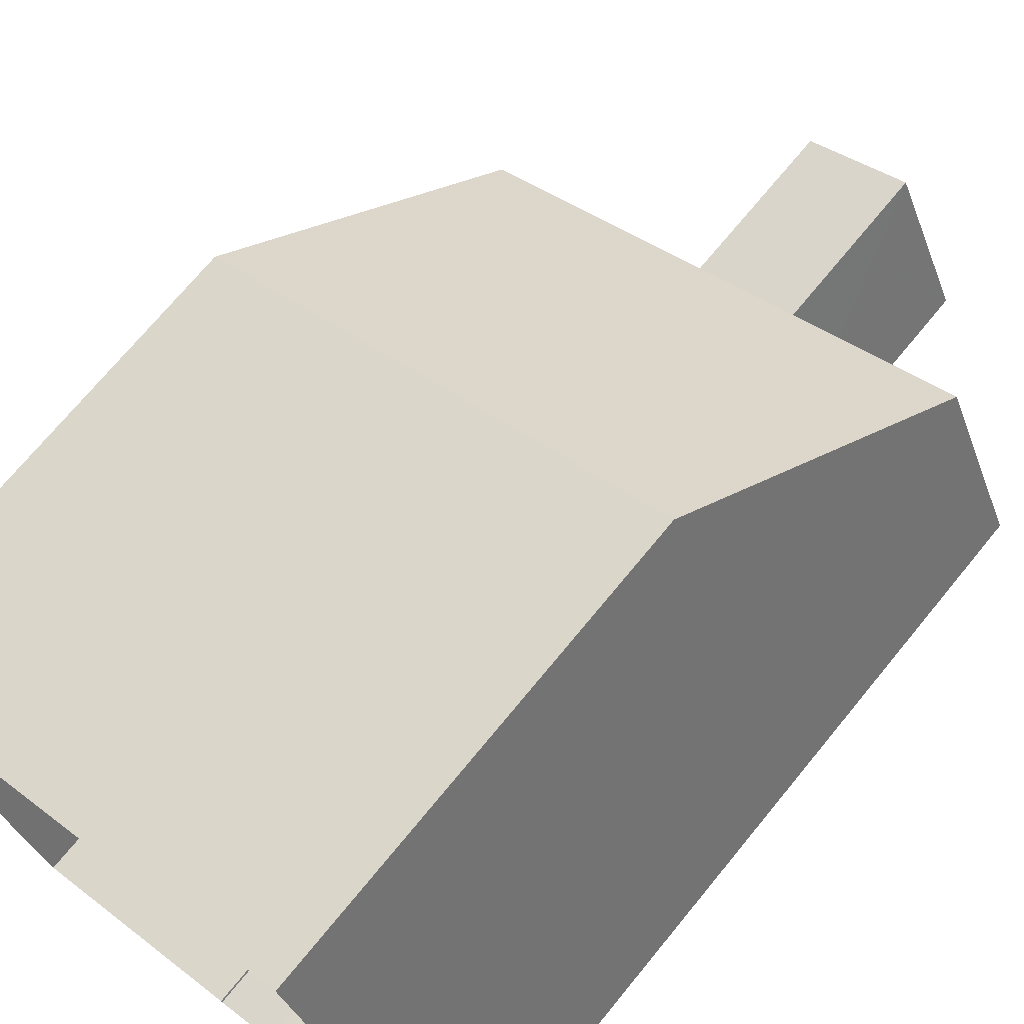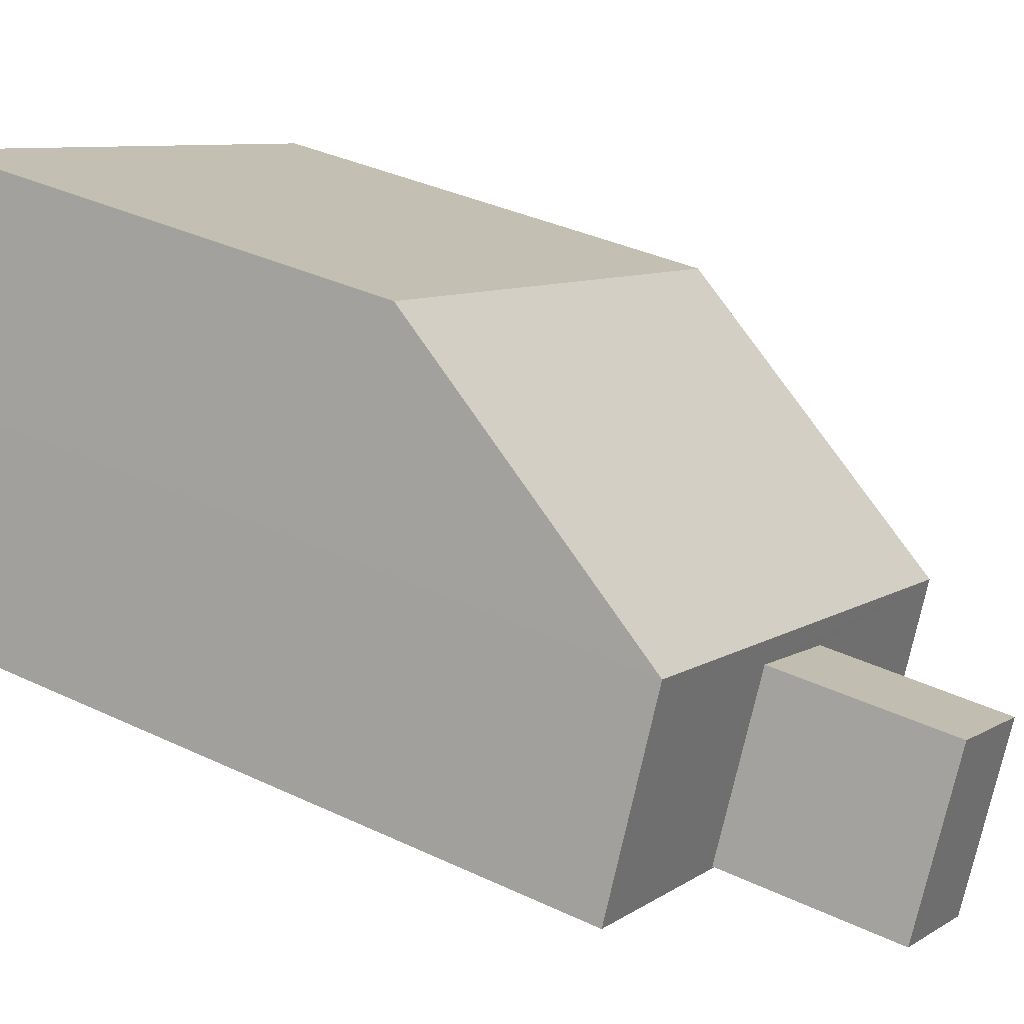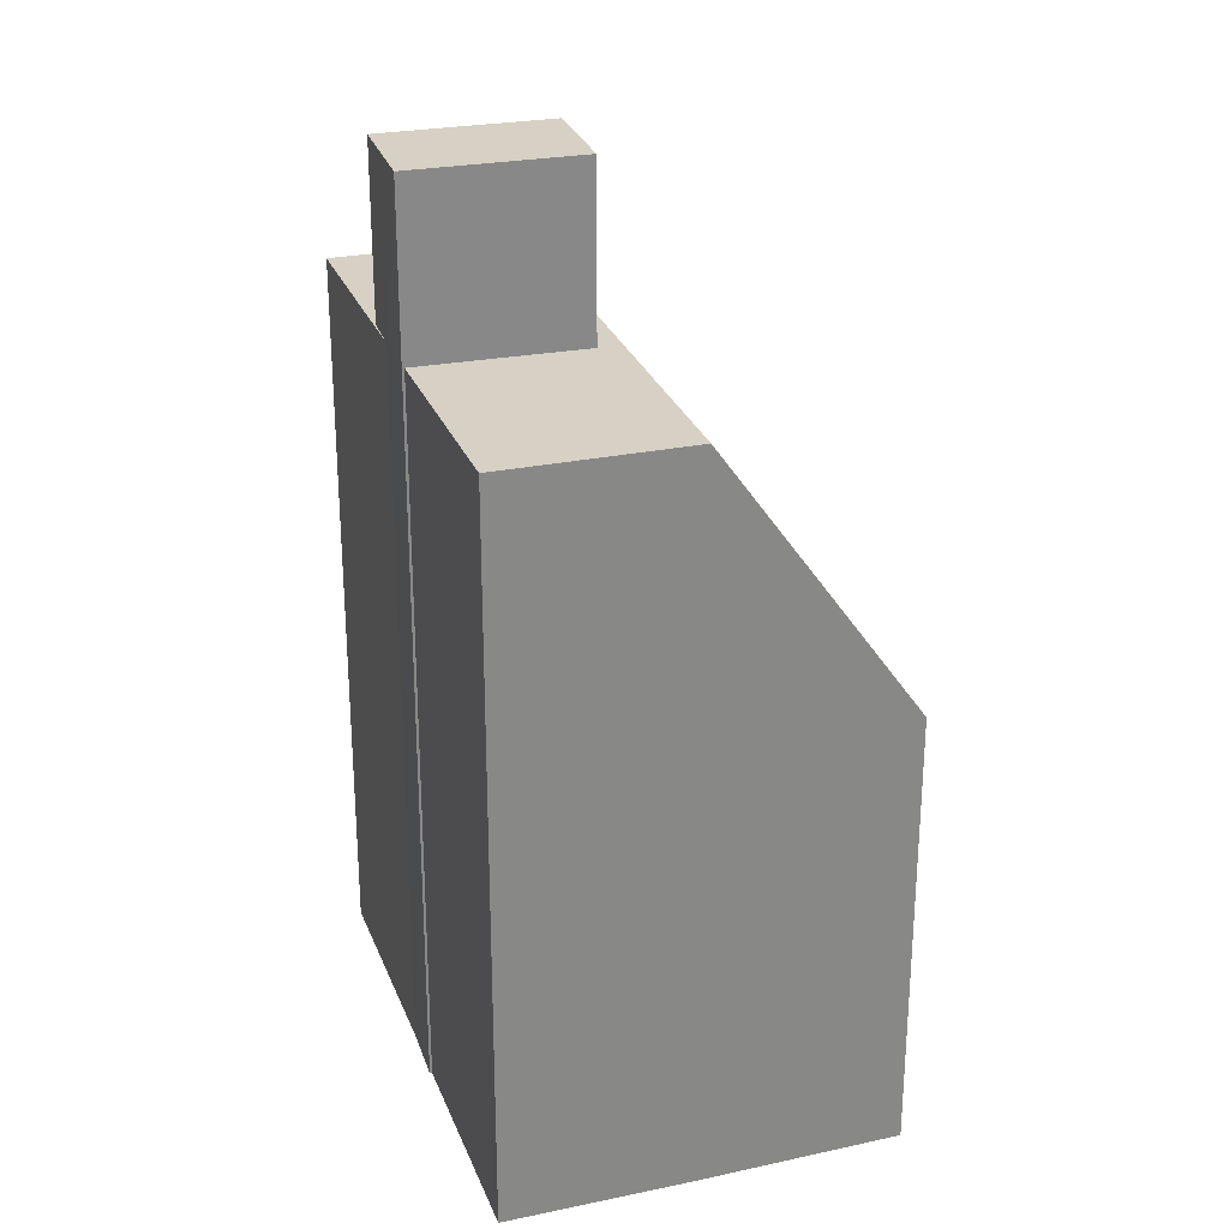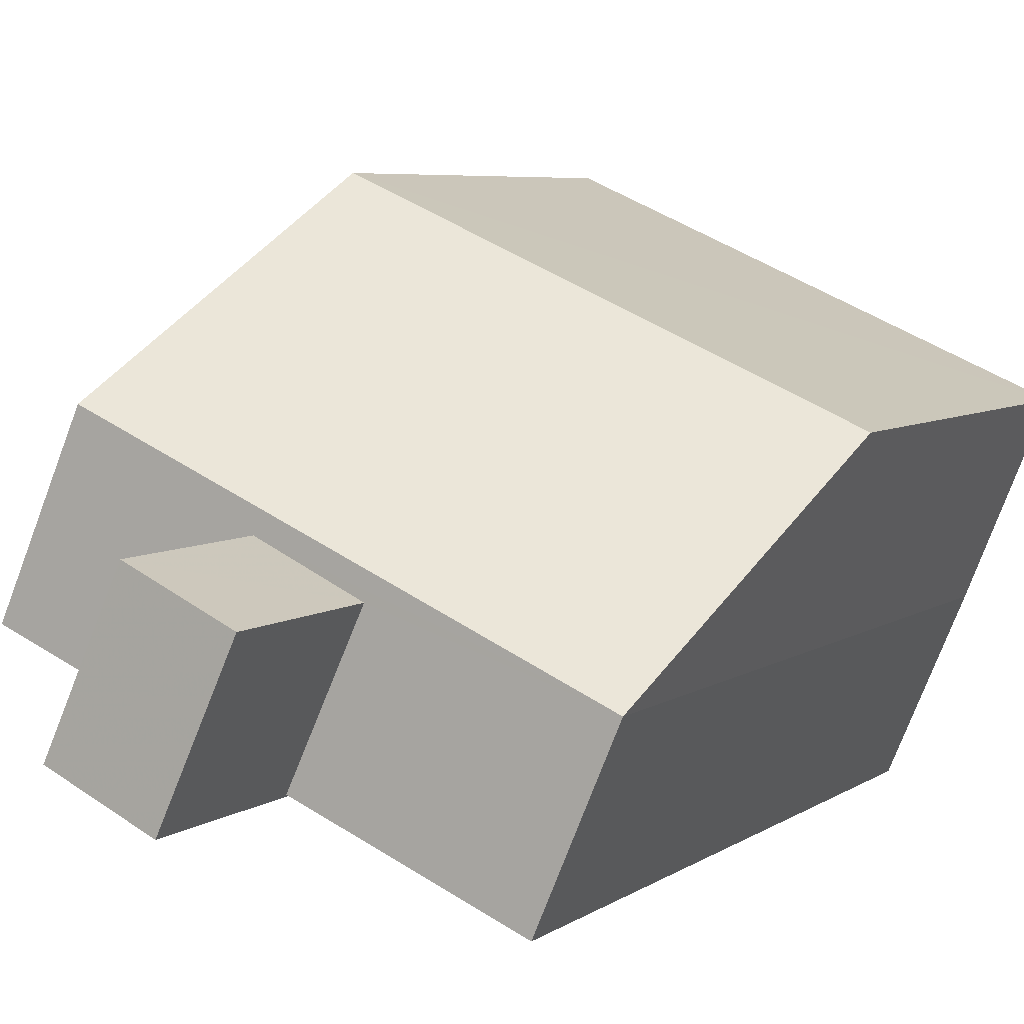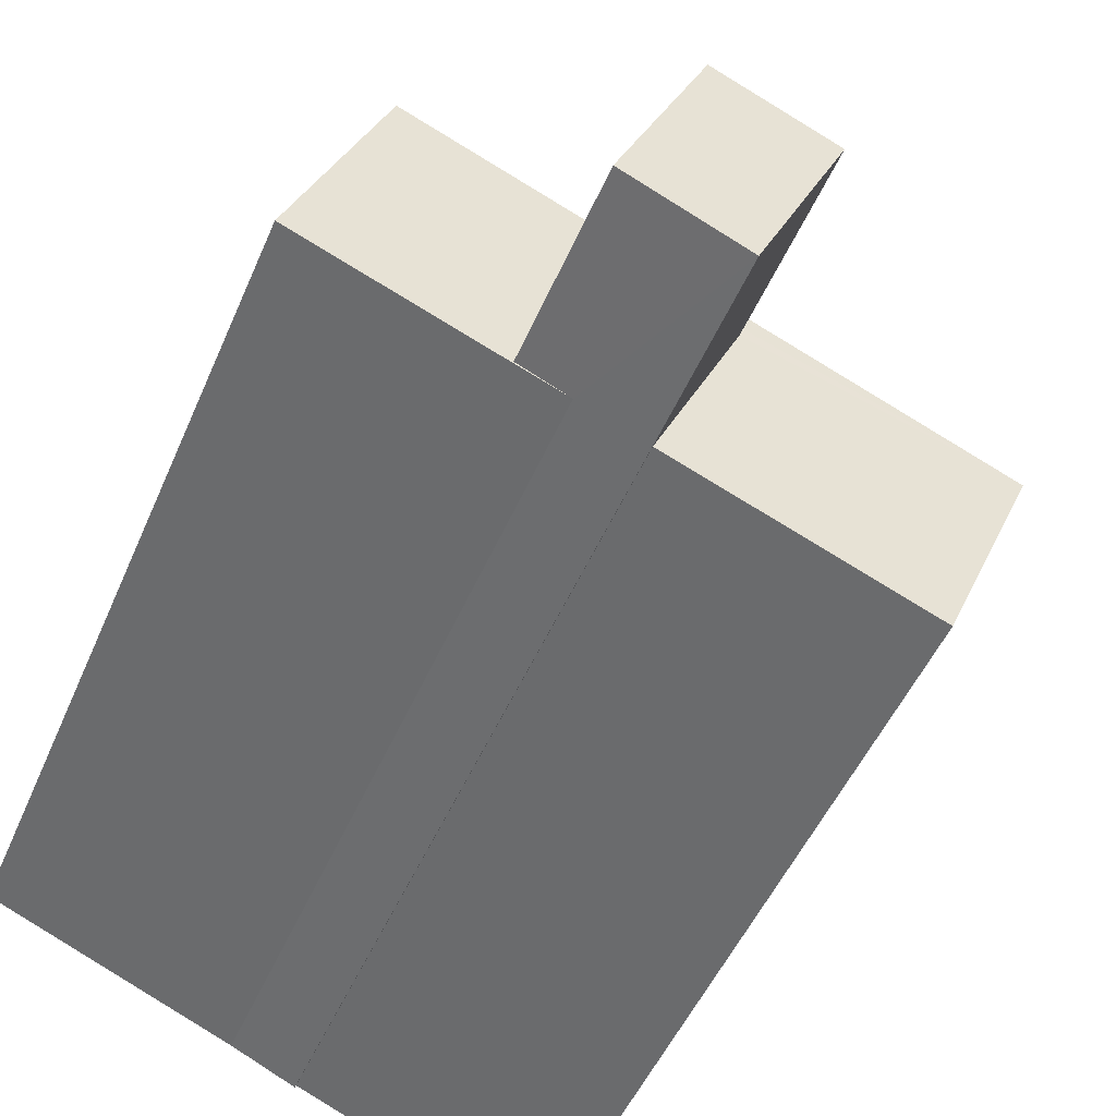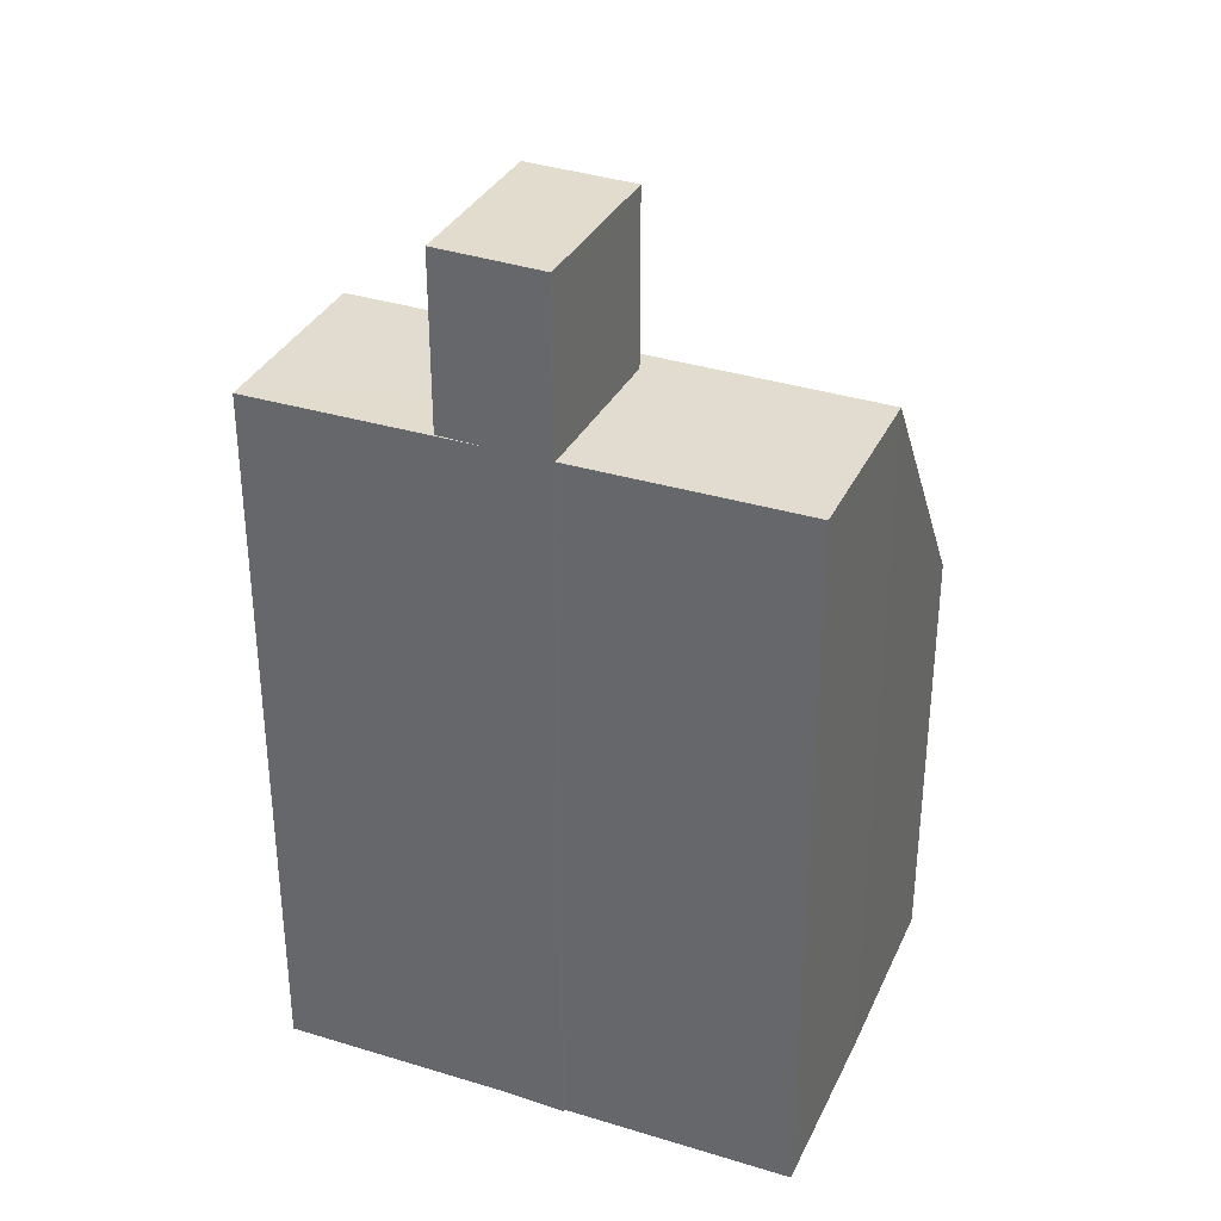
<metadata>
{"format":"obj","ext":"obj","renderer":"f3d","projection":"perspective","resolution":1024,"background":"white","views":[{"elev":71.1,"azim":-140.7,"up":"+Y"},{"elev":35.1,"azim":-57.6,"up":"+Y"},{"elev":27.0,"azim":48.9,"up":"+Z"},{"elev":6.0,"azim":28.3,"up":"+Y"},{"elev":-47.7,"azim":-22.1,"up":"+Y"},{"elev":34.7,"azim":-0.4,"up":"+Z"}]}
</metadata>
<code>
v -1.198e+04 -3.813e+04 23.05
v -1.196e+04 -3.813e+04 23.05
v -1.197e+04 -3.813e+04 23.05
v -1.197e+04 -3.814e+04 23.05
v -1.197e+04 -3.813e+04 23.05
v -1.197e+04 -3.812e+04 23.05
v -1.197e+04 -3.813e+04 23.05
v -1.197e+04 -3.813e+04 23.05
v -1.198e+04 -3.813e+04 23.05
v -1.197e+04 -3.813e+04 42.08
v -1.197e+04 -3.813e+04 42.08
v -1.197e+04 -3.813e+04 42.08
v -1.197e+04 -3.813e+04 42.08
v -1.197e+04 -3.813e+04 38.47
v -1.197e+04 -3.814e+04 38.48
v -1.197e+04 -3.813e+04 38.48
v -1.197e+04 -3.813e+04 38.48
v -1.197e+04 -3.813e+04 38.47
v -1.197e+04 -3.813e+04 38.47
v -1.198e+04 -3.813e+04 38.47
v -1.197e+04 -3.813e+04 38.47
v -1.198e+04 -3.813e+04 38.46
v -1.197e+04 -3.813e+04 38.46
v -1.197e+04 -3.813e+04 38.47
v -1.197e+04 -3.812e+04 32.47
v -1.196e+04 -3.813e+04 32.49
f 1 2 3
f 3 4 5
f 1 6 2
f 7 8 5
f 8 9 1
f 5 1 3
f 8 1 5
f 10 11 12
f 10 13 11
f 14 15 16
f 14 17 15
f 18 19 20
f 21 18 20
f 19 22 20
f 23 16 22
f 16 24 14
f 23 22 19
f 23 24 16
f 16 25 22
f 26 25 16
f 11 21 12
f 12 21 7
f 11 18 21
f 7 21 8
f 24 10 14
f 5 17 7
f 17 14 12
f 7 17 12
f 14 10 12
f 18 11 19
f 19 13 23
f 19 11 13
f 13 10 24
f 23 13 24
f 26 3 2
f 26 16 3
f 16 4 3
f 16 15 4
f 17 4 15
f 17 5 4
f 8 20 9
f 8 21 20
f 22 1 9
f 20 22 9
f 25 6 1
f 22 25 1
f 25 2 6
f 25 26 2

</code>
